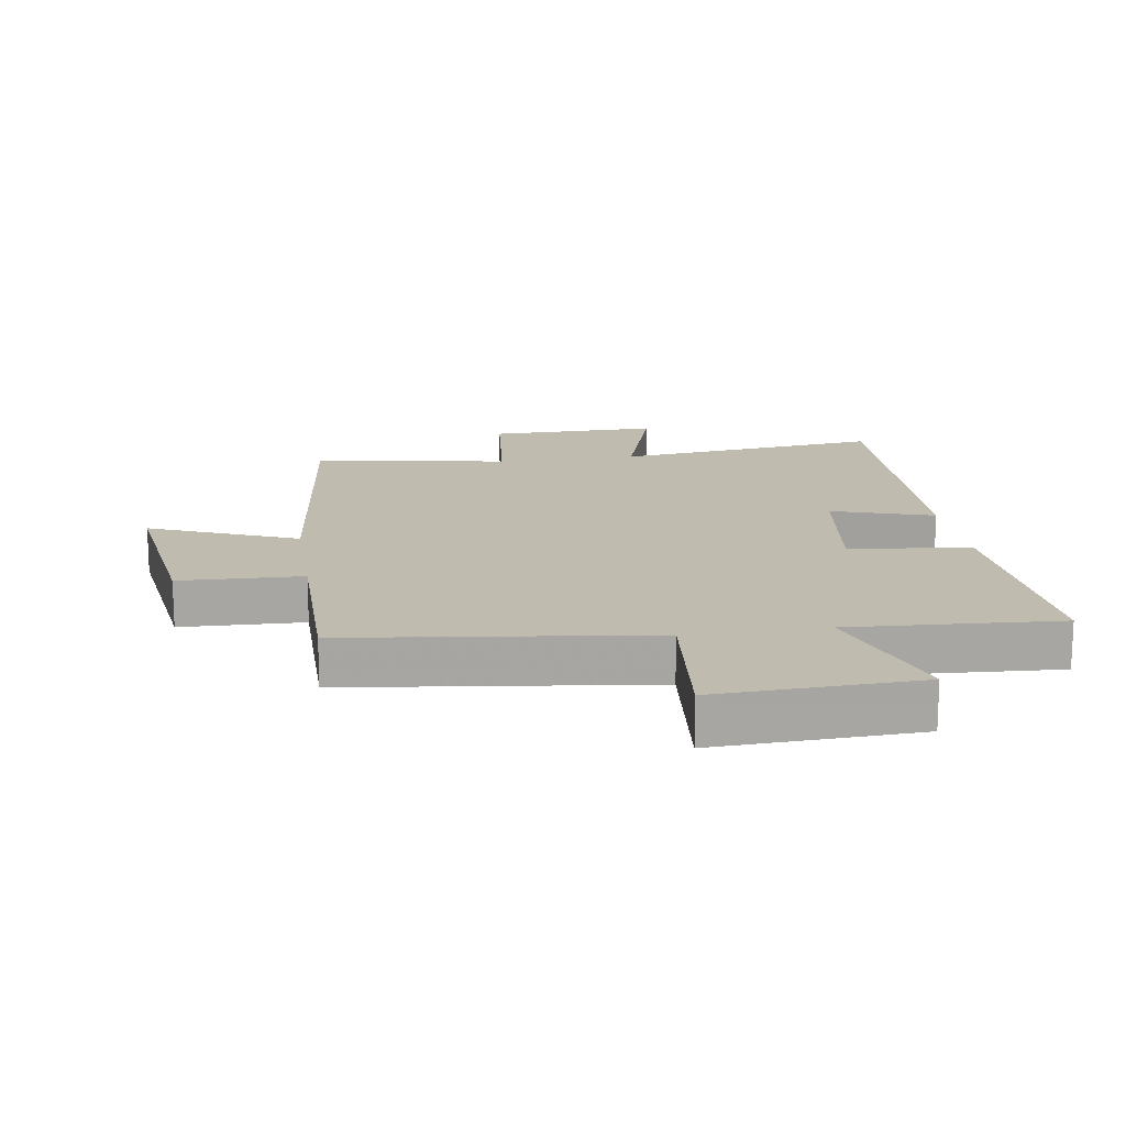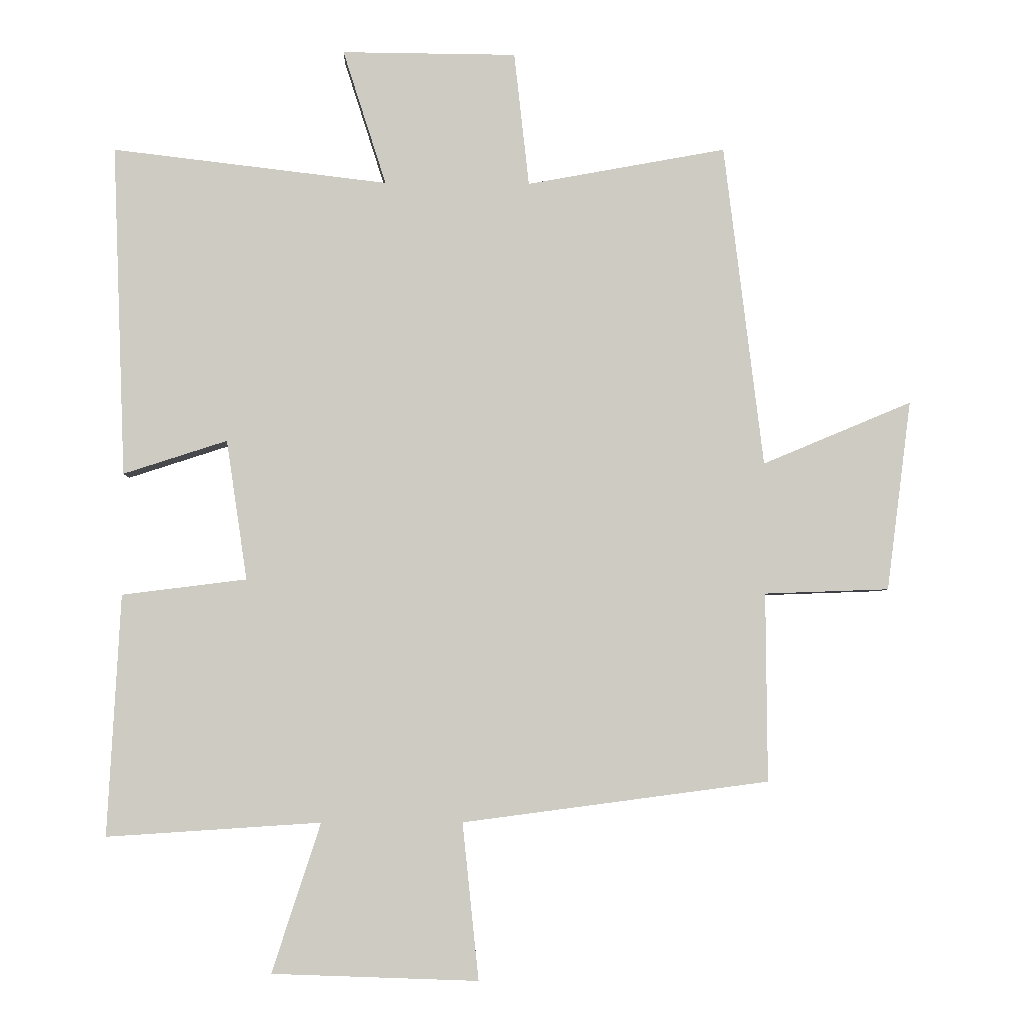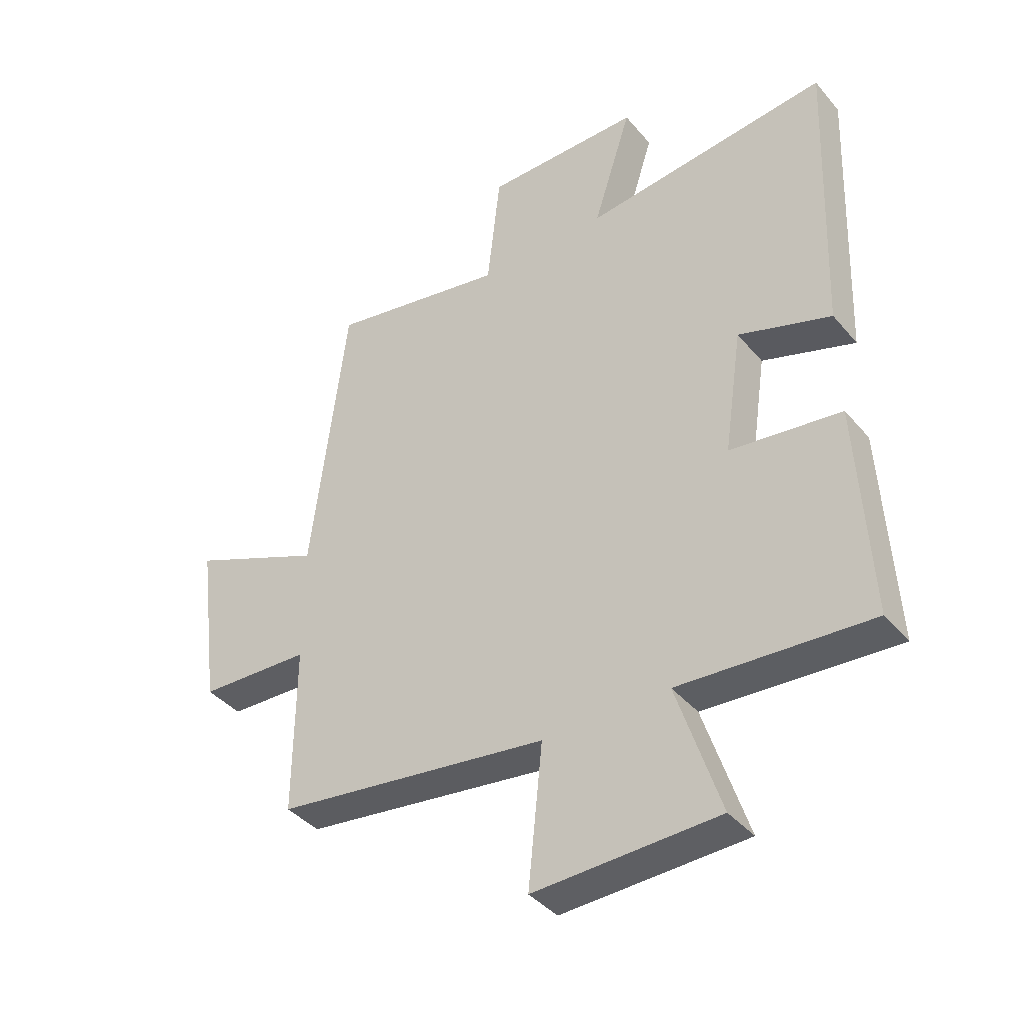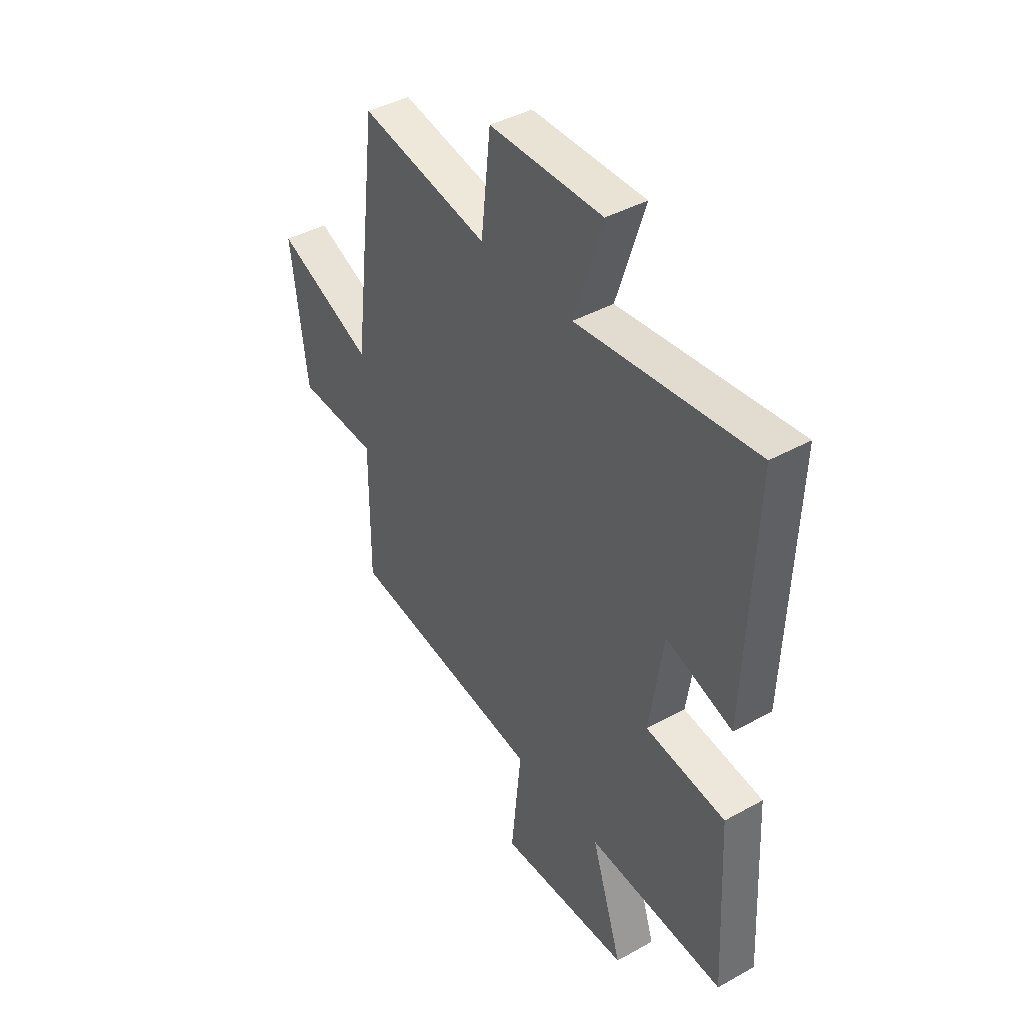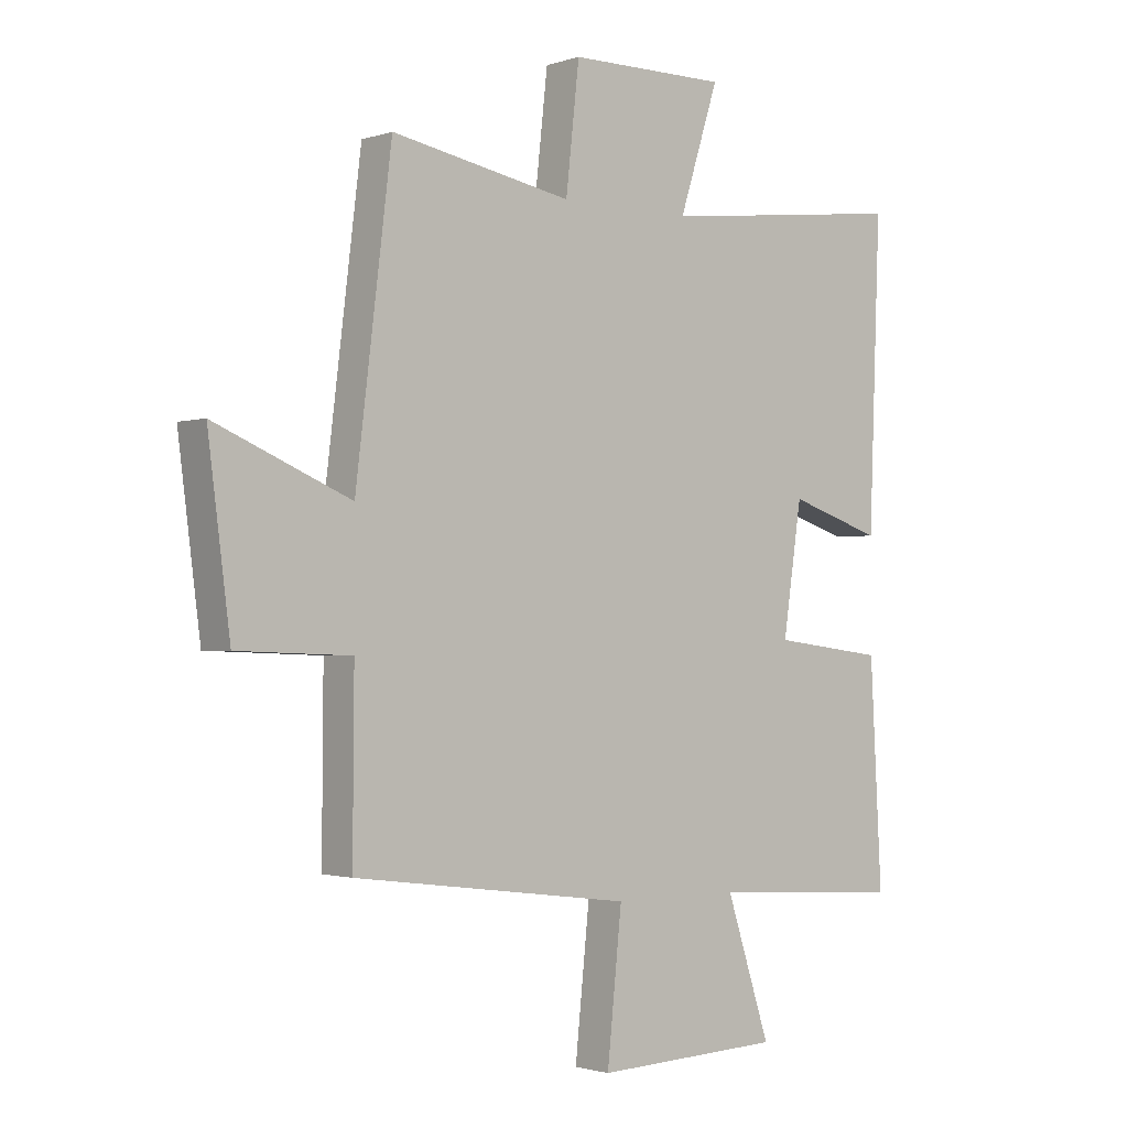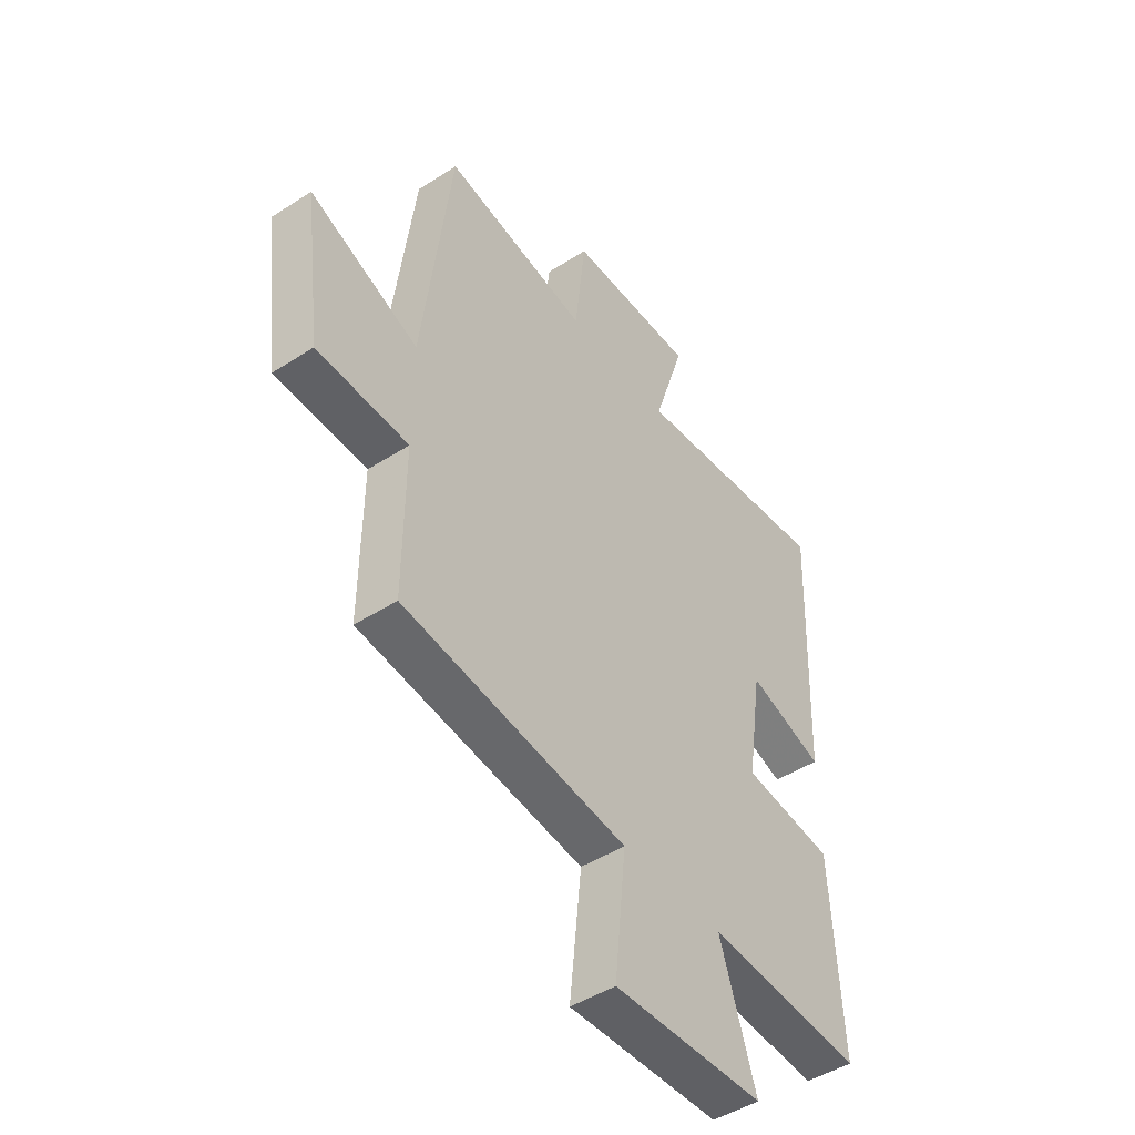
<metadata>
{"format":"obj","ext":"obj","renderer":"f3d","projection":"perspective","resolution":1024,"background":"white","views":[{"elev":16.2,"azim":171.1,"up":"+Y"},{"elev":-4.3,"azim":-1.8,"up":"+Z"},{"elev":-39.8,"azim":-144.2,"up":"+Z"},{"elev":41.7,"azim":-123.8,"up":"+Z"},{"elev":-1.7,"azim":139.4,"up":"+Z"},{"elev":-46.8,"azim":126.2,"up":"+Z"}]}
</metadata>
<code>
v -0.52 0.07 0.55
v -0.095 0.07 0.5
v -0.162 0.07 0.709
v 0.108 0.07 0.707
v 0.131 0.07 0.5
v 0.439 0.07 0.557
v 0.5 0.07 0.058
v 0.731 0.07 0.155
v 0.693 0.07 -0.139
v 0.5 0.07 -0.146
v 0.502 0.07 -0.438
v 0.028 0.07 -0.5
v 0.053 0.07 -0.742
v -0.265 0.07 -0.73
v -0.19 0.07 -0.5
v -0.52 0.07 -0.521
v -0.5 0.07 -0.149
v -0.308 0.07 -0.125
v -0.34 0.07 0.091
v -0.5 0.07 0.039
v -0.52 0 0.55
v -0.095 0 0.5
v -0.162 0 0.709
v 0.108 0 0.707
v 0.131 0 0.5
v 0.439 0 0.557
v 0.5 0 0.058
v 0.731 0 0.155
v 0.693 0 -0.139
v 0.5 0 -0.146
v 0.502 0 -0.438
v 0.028 0 -0.5
v 0.053 0 -0.742
v -0.265 0 -0.73
v -0.19 0 -0.5
v -0.52 0 -0.521
v -0.5 0 -0.149
v -0.308 0 -0.125
v -0.34 0 0.091
v -0.5 0 0.039
f 19 20 1 2
f 18 19 2
f 15 16 17 18
f 15 18 2
f 12 13 14 15
f 12 15 2
f 11 12 2
f 10 11 2
f 7 8 9 10
f 5 6 7 10
f 5 10 2 3
f 3 4 5
f 22 21 40 39
f 22 39 38
f 38 37 36 35
f 22 38 35
f 35 34 33 32
f 22 35 32
f 22 32 31
f 22 31 30
f 30 29 28 27
f 30 27 26 25
f 23 22 30 25
f 25 24 23
f 1 21 22 2
f 2 22 23 3
f 3 23 24 4
f 4 24 25 5
f 5 25 26 6
f 6 26 27 7
f 7 27 28 8
f 8 28 29 9
f 9 29 30 10
f 10 30 31 11
f 11 31 32 12
f 12 32 33 13
f 13 33 34 14
f 14 34 35 15
f 15 35 36 16
f 16 36 37 17
f 17 37 38 18
f 18 38 39 19
f 19 39 40 20
f 20 40 21 1

</code>
